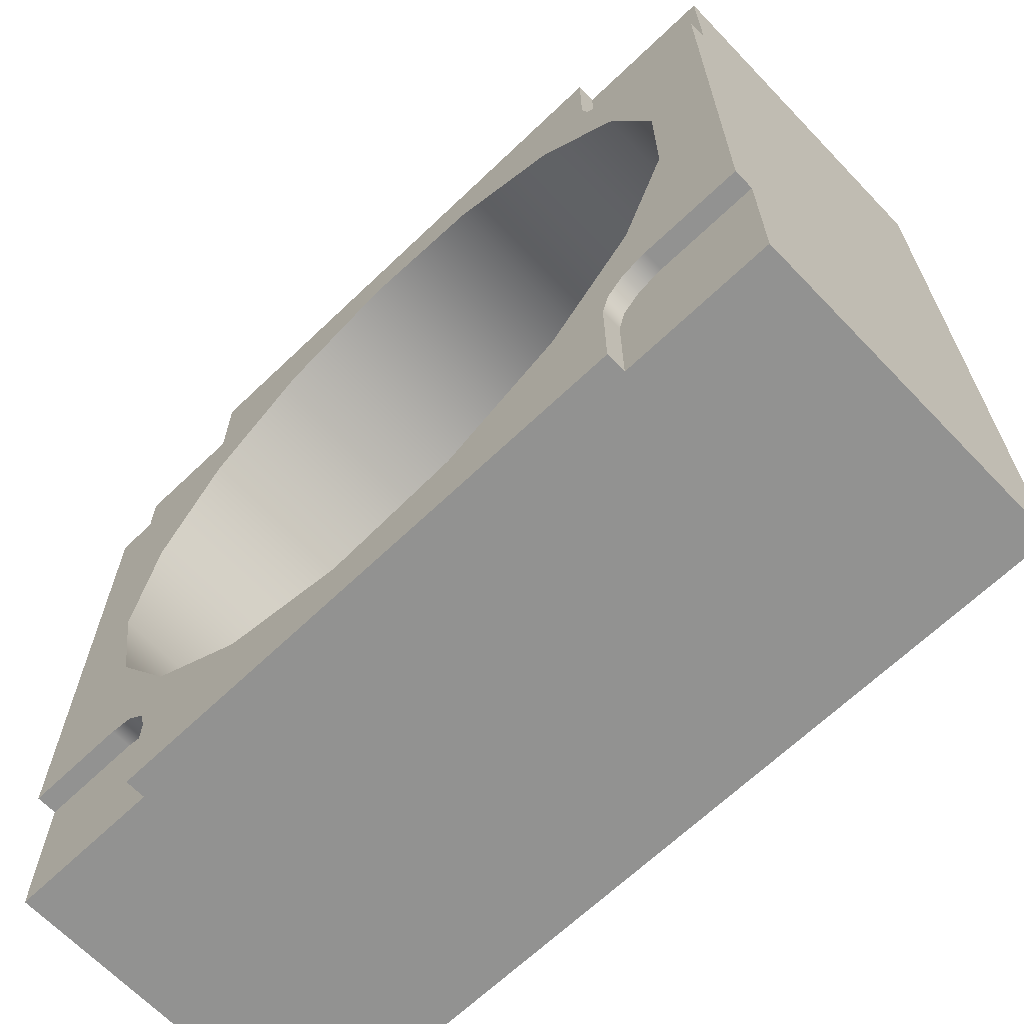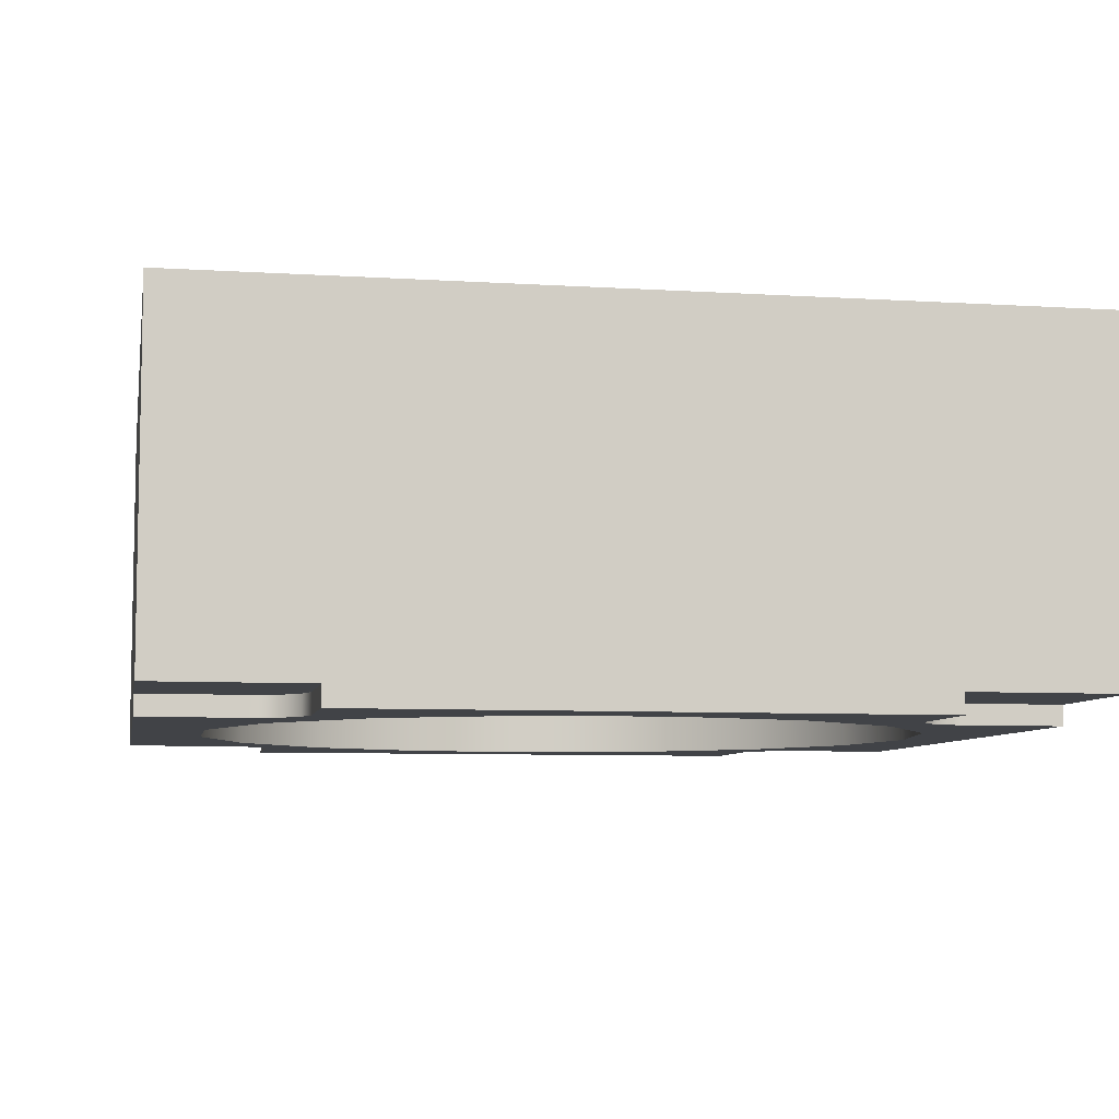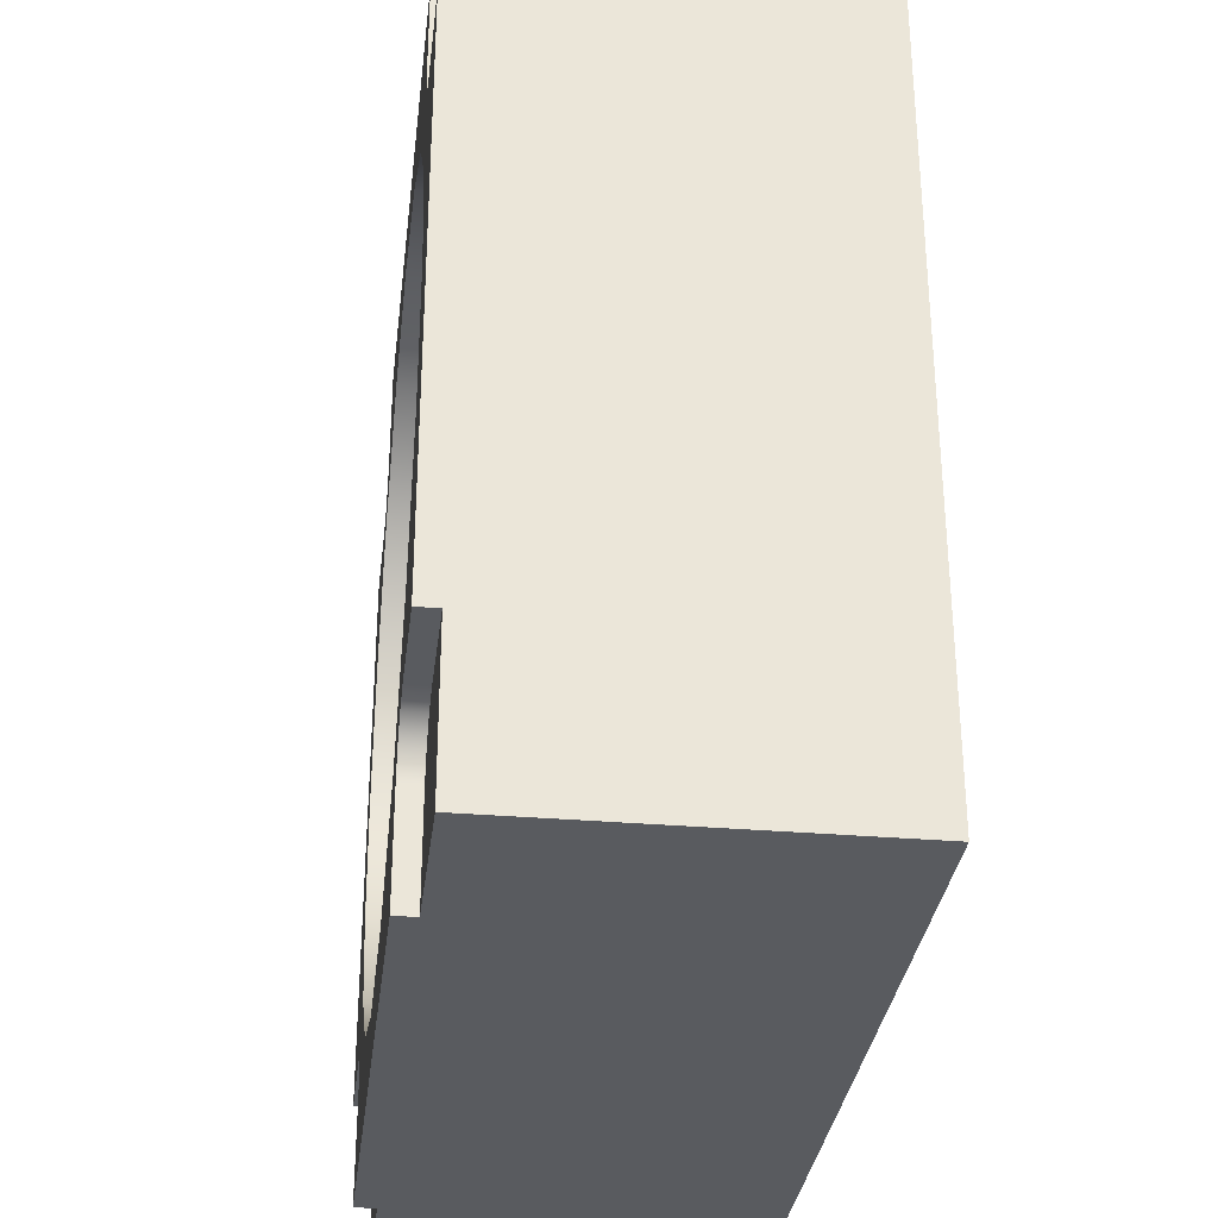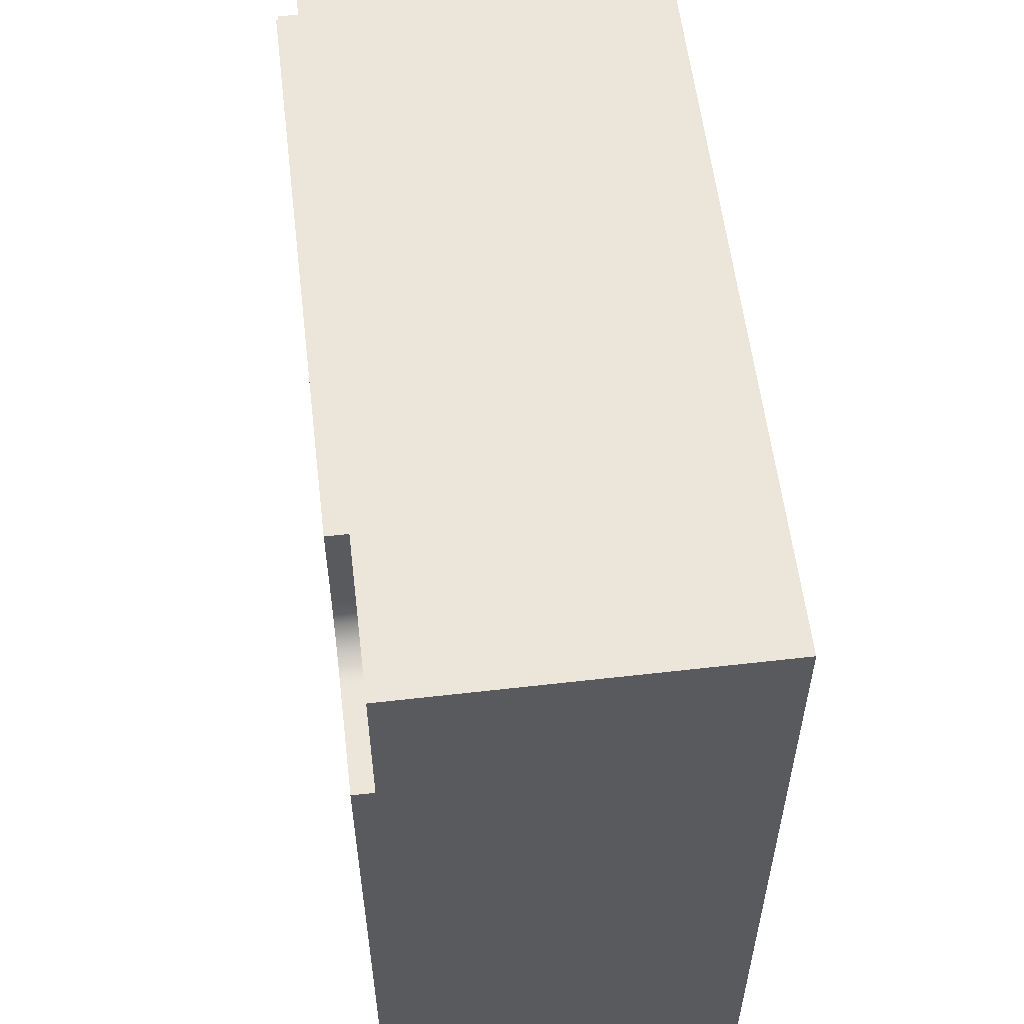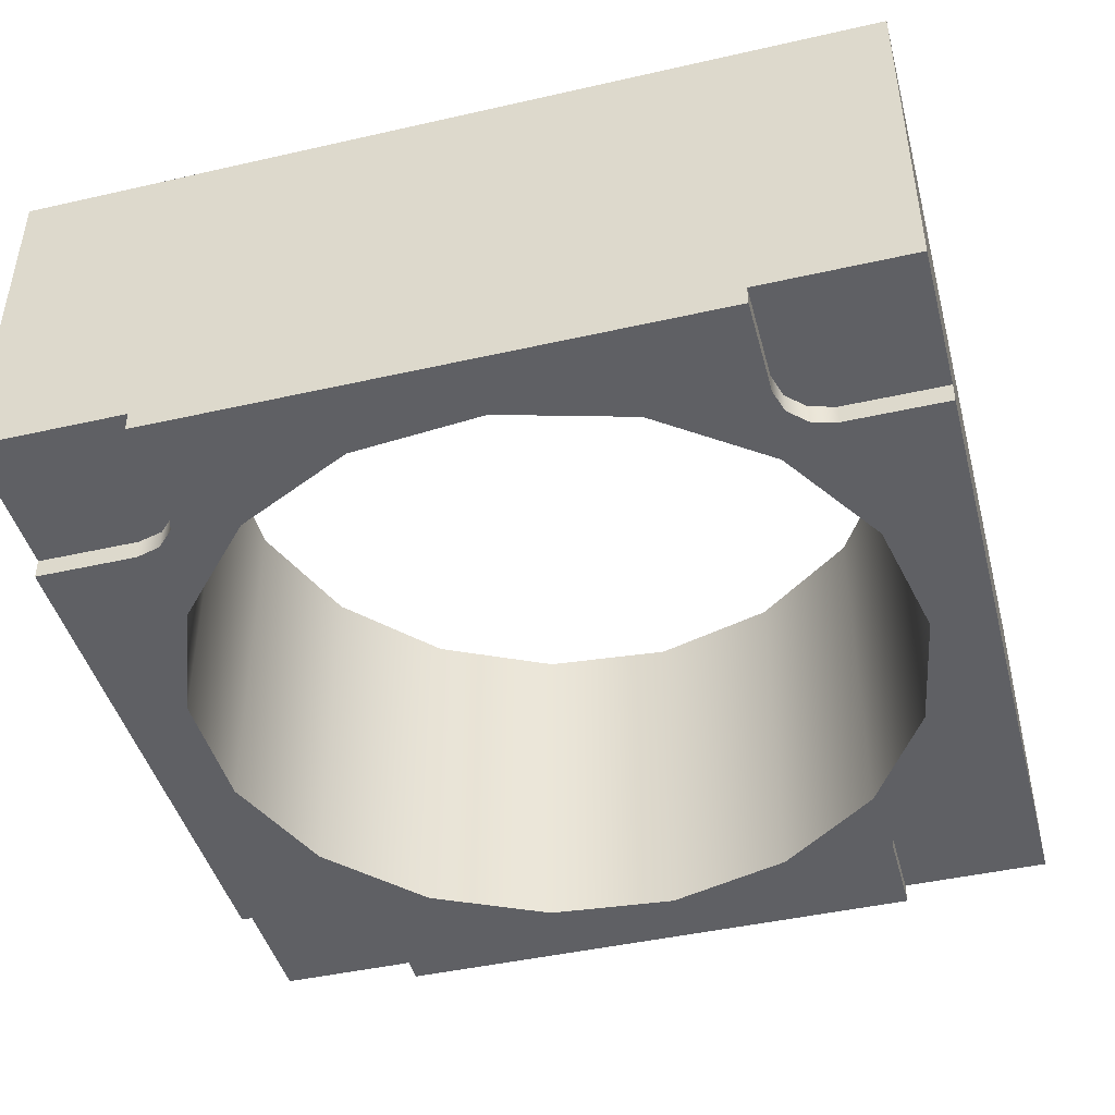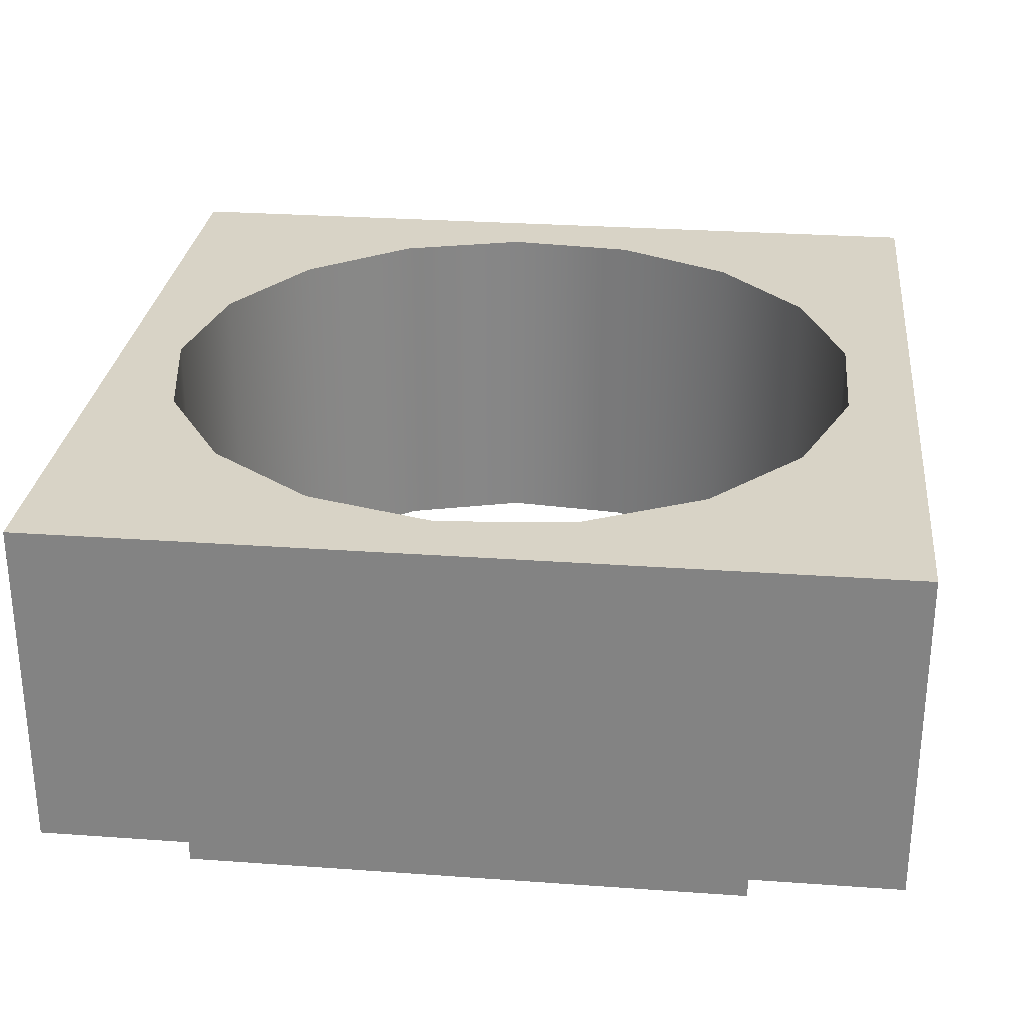
<metadata>
{"format":"obj","ext":"obj","renderer":"f3d","projection":"perspective","resolution":1024,"background":"white","views":[{"elev":-66.3,"azim":43.8,"up":"+Z"},{"elev":-7.1,"azim":169.6,"up":"+Y"},{"elev":-32.0,"azim":83.2,"up":"+Z"},{"elev":57.4,"azim":83.2,"up":"+Z"},{"elev":-44.6,"azim":-165.2,"up":"+Y"},{"elev":28.1,"azim":6.2,"up":"+Y"}]}
</metadata>
<code>
g Body4
v -0.003625 -0.0754 0.07245
v -0.00338 -0.0754 0.07114
v -0.002679 -0.0754 0.07001
v -0.001616 -0.0754 0.06921
v -0.000334 -0.0754 0.06884
v 0.000992 -0.0754 0.06896
v 0.002185 -0.0754 0.06956
v 0.003082 -0.0754 0.07054
v 0.003563 -0.0754 0.07178
v 0.003563 -0.0754 0.07312
v 0.003082 -0.0754 0.07436
v 0.002185 -0.0754 0.07534
v 0.000992 -0.0754 0.07594
v -0.000334 -0.0754 0.07606
v -0.001616 -0.0754 0.07569
v -0.002679 -0.0754 0.07489
v -0.00338 -0.0754 0.07376
v -0.003625 -0.0718 0.07245
v -0.00338 -0.0718 0.07376
v -0.002679 -0.0718 0.07489
v -0.001616 -0.0718 0.07569
v -0.000334 -0.0718 0.07606
v 0.000992 -0.0718 0.07594
v 0.002185 -0.0718 0.07534
v 0.003082 -0.0718 0.07436
v 0.003563 -0.0718 0.07312
v 0.003563 -0.0718 0.07178
v 0.003082 -0.0718 0.07054
v 0.002185 -0.0718 0.06956
v 0.000992 -0.0718 0.06896
v -0.000334 -0.0718 0.06884
v -0.001616 -0.0718 0.06921
v -0.002679 -0.0718 0.07001
v -0.00338 -0.0718 0.07114
v 0.00425 -0.0718 0.0682
v -0.00425 -0.0718 0.0682
v -0.00425 -0.0718 0.0767
v 0.00425 -0.0718 0.0767
v -0.00425 -0.0752 0.0767
v -0.00275 -0.0752 0.0767
v -0.00275 -0.0754 0.0767
v 0.00275 -0.0754 0.0767
v 0.00275 -0.0752 0.0767
v 0.00425 -0.0752 0.0767
v -0.00425 -0.0752 0.0682
v -0.00425 -0.0752 0.0697
v -0.00425 -0.0754 0.0697
v -0.00425 -0.0754 0.0752
v -0.00425 -0.0752 0.0752
v 0.00425 -0.0752 0.0682
v 0.00275 -0.0752 0.0682
v 0.00275 -0.0754 0.0682
v -0.00275 -0.0754 0.0682
v -0.00275 -0.0752 0.0682
v -0.00275 -0.0754 0.0757
v -0.002817 -0.0754 0.07545
v -0.003 -0.0754 0.07527
v -0.00325 -0.0754 0.0752
v -0.00325 -0.0754 0.0697
v -0.003 -0.0754 0.06963
v -0.002817 -0.0754 0.06945
v -0.00275 -0.0754 0.0692
v 0.00275 -0.0754 0.0692
v 0.002817 -0.0754 0.06945
v 0.003 -0.0754 0.06963
v 0.00325 -0.0754 0.0697
v 0.00425 -0.0754 0.0697
v 0.00425 -0.0754 0.0752
v 0.00325 -0.0754 0.0752
v 0.003 -0.0754 0.07527
v 0.002817 -0.0754 0.07545
v 0.00275 -0.0754 0.0757
v 0.00425 -0.0752 0.0752
v 0.00425 -0.0752 0.0697
v 0.00325 -0.0752 0.0697
v 0.003 -0.0752 0.06963
v 0.002817 -0.0752 0.06945
v 0.00275 -0.0752 0.0692
v 0.00275 -0.0752 0.0757
v 0.002817 -0.0752 0.07545
v 0.003 -0.0752 0.07527
v 0.00325 -0.0752 0.0752
v -0.00275 -0.0752 0.0692
v -0.002817 -0.0752 0.06945
v -0.003 -0.0752 0.06963
v -0.00325 -0.0752 0.0697
v -0.00325 -0.0752 0.0752
v -0.003 -0.0752 0.07527
v -0.002817 -0.0752 0.07545
v -0.00275 -0.0752 0.0757
f 2 34 1
f 1 34 18
f 1 18 17
f 17 18 19
f 17 19 16
f 16 19 20
f 16 20 15
f 15 20 21
f 15 21 14
f 14 21 22
f 14 22 13
f 13 22 23
f 13 23 12
f 12 23 24
f 12 24 11
f 11 24 25
f 11 25 10
f 10 25 26
f 10 26 9
f 9 26 27
f 9 27 8
f 8 27 28
f 8 28 7
f 7 28 29
f 7 29 6
f 6 29 30
f 6 30 5
f 5 30 31
f 5 31 4
f 4 31 32
f 4 32 3
f 3 32 33
f 3 33 2
f 2 33 34
f 36 31 35
f 35 31 30
f 35 30 29
f 37 18 36
f 36 18 34
f 36 34 33
f 38 22 37
f 37 22 21
f 37 21 20
f 35 26 38
f 38 26 25
f 38 25 24
f 33 32 36
f 36 32 31
f 29 28 35
f 35 28 27
f 35 27 26
f 24 23 38
f 38 23 22
f 20 19 37
f 37 19 18
f 44 38 43
f 43 38 37
f 43 37 40
f 40 37 39
f 41 42 40
f 40 42 43
f 39 37 49
f 49 37 36
f 49 36 46
f 46 36 45
f 47 48 46
f 46 48 49
f 45 36 54
f 54 36 35
f 54 35 51
f 51 35 50
f 52 53 51
f 51 53 54
f 55 15 41
f 41 15 14
f 41 14 42
f 42 14 13
f 42 13 12
f 55 56 15
f 15 56 16
f 16 56 57
f 16 57 58
f 16 58 17
f 17 58 48
f 17 48 1
f 1 48 47
f 1 47 2
f 2 47 59
f 2 59 3
f 3 59 60
f 3 60 61
f 3 61 4
f 4 61 62
f 4 62 53
f 4 53 5
f 5 53 52
f 5 52 6
f 6 52 7
f 7 52 63
f 7 63 64
f 64 65 7
f 7 65 8
f 8 65 66
f 8 66 67
f 68 10 67
f 67 10 9
f 67 9 8
f 10 68 11
f 11 68 69
f 11 69 70
f 11 70 12
f 12 70 71
f 12 71 72
f 72 42 12
f 50 35 74
f 74 35 38
f 74 38 73
f 73 38 44
f 68 67 73
f 73 67 74
f 51 50 78
f 78 50 75
f 78 75 77
f 77 75 76
f 50 74 75
f 63 52 78
f 78 52 51
f 75 66 76
f 76 66 65
f 76 65 77
f 77 65 64
f 77 64 78
f 78 64 63
f 67 66 74
f 74 66 75
f 80 81 79
f 79 81 82
f 79 82 44
f 44 82 73
f 44 43 79
f 79 72 80
f 80 72 71
f 80 71 81
f 81 71 70
f 81 70 82
f 82 70 69
f 42 72 43
f 43 72 79
f 69 68 82
f 82 68 73
f 46 45 86
f 86 45 83
f 86 83 84
f 45 54 83
f 84 85 86
f 59 47 86
f 86 47 46
f 83 62 84
f 84 62 61
f 84 61 85
f 85 61 60
f 85 60 86
f 86 60 59
f 53 62 54
f 54 62 83
f 40 39 90
f 90 39 87
f 90 87 88
f 39 49 87
f 88 89 90
f 55 41 90
f 90 41 40
f 87 58 88
f 88 58 57
f 88 57 89
f 89 57 56
f 89 56 90
f 90 56 55
f 48 58 49
f 49 58 87

</code>
